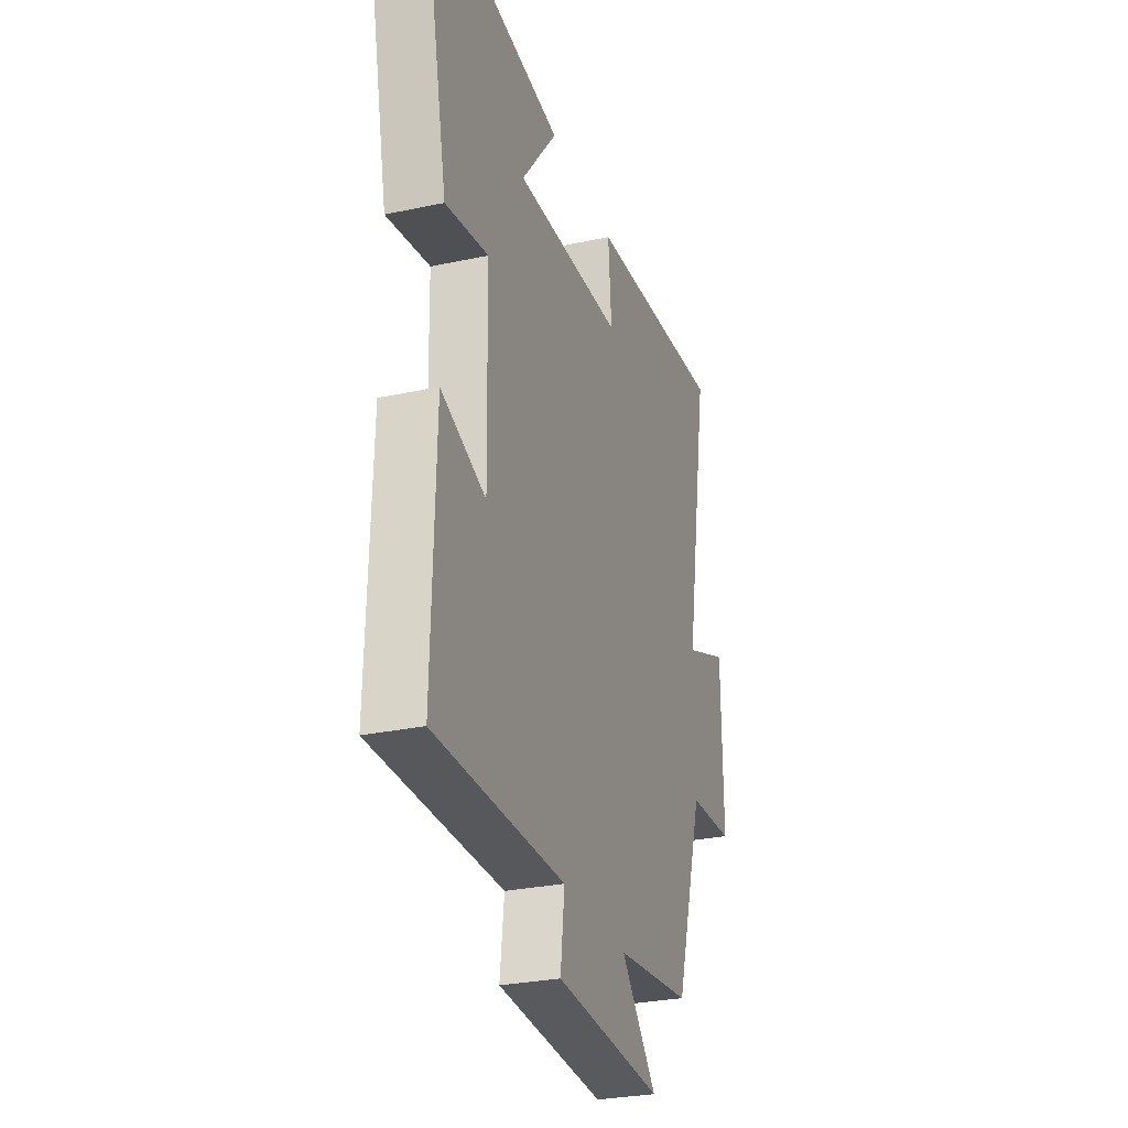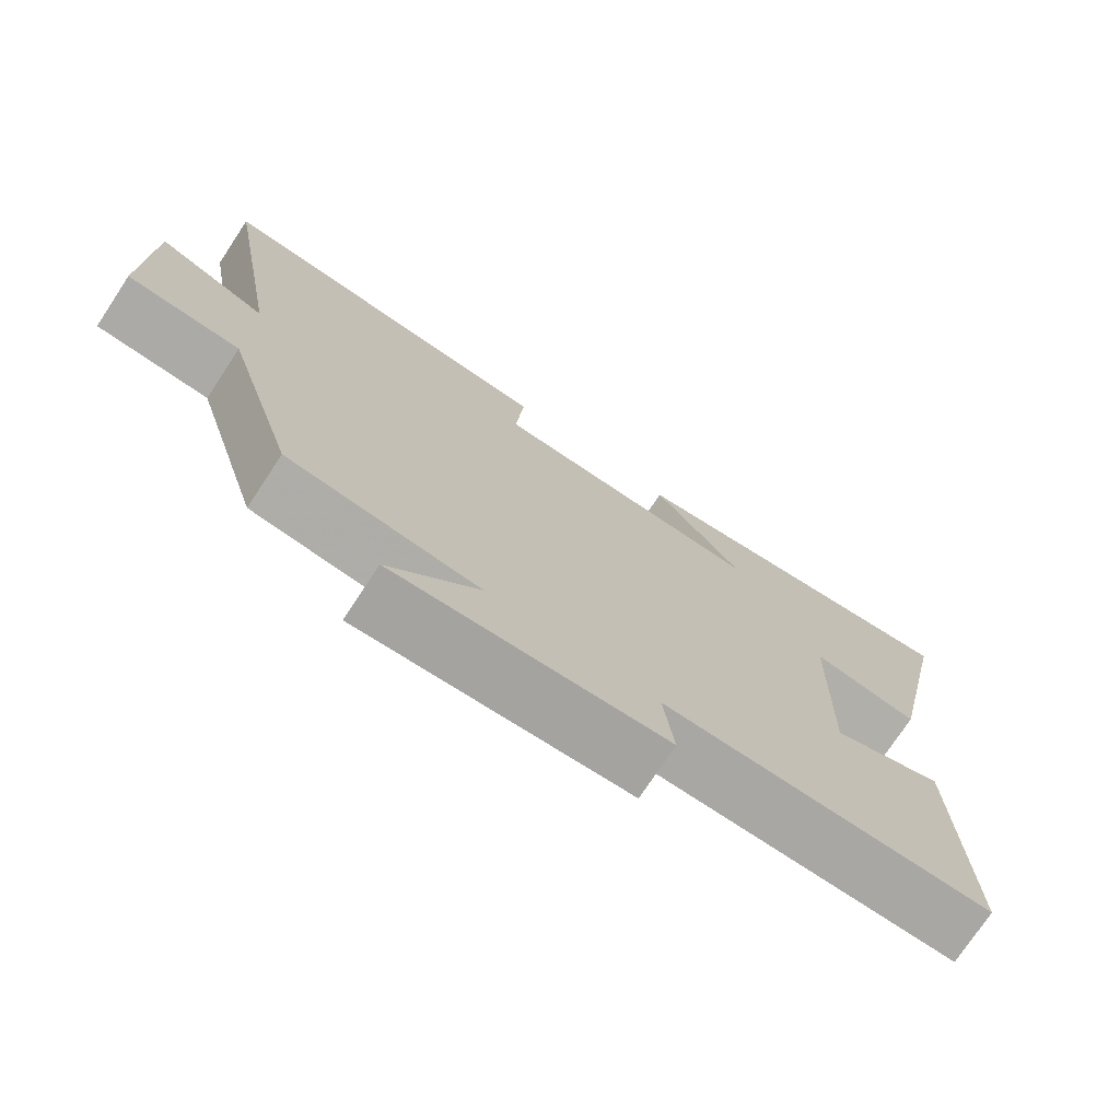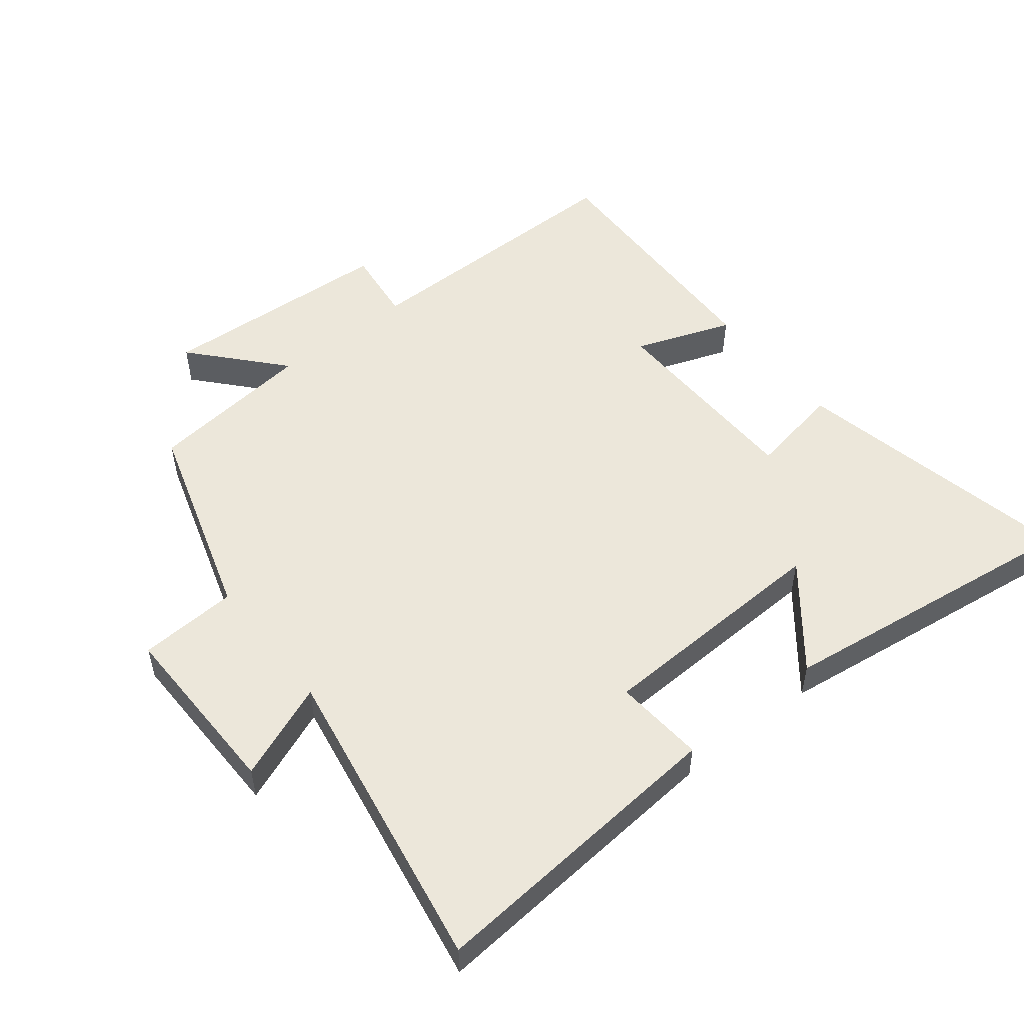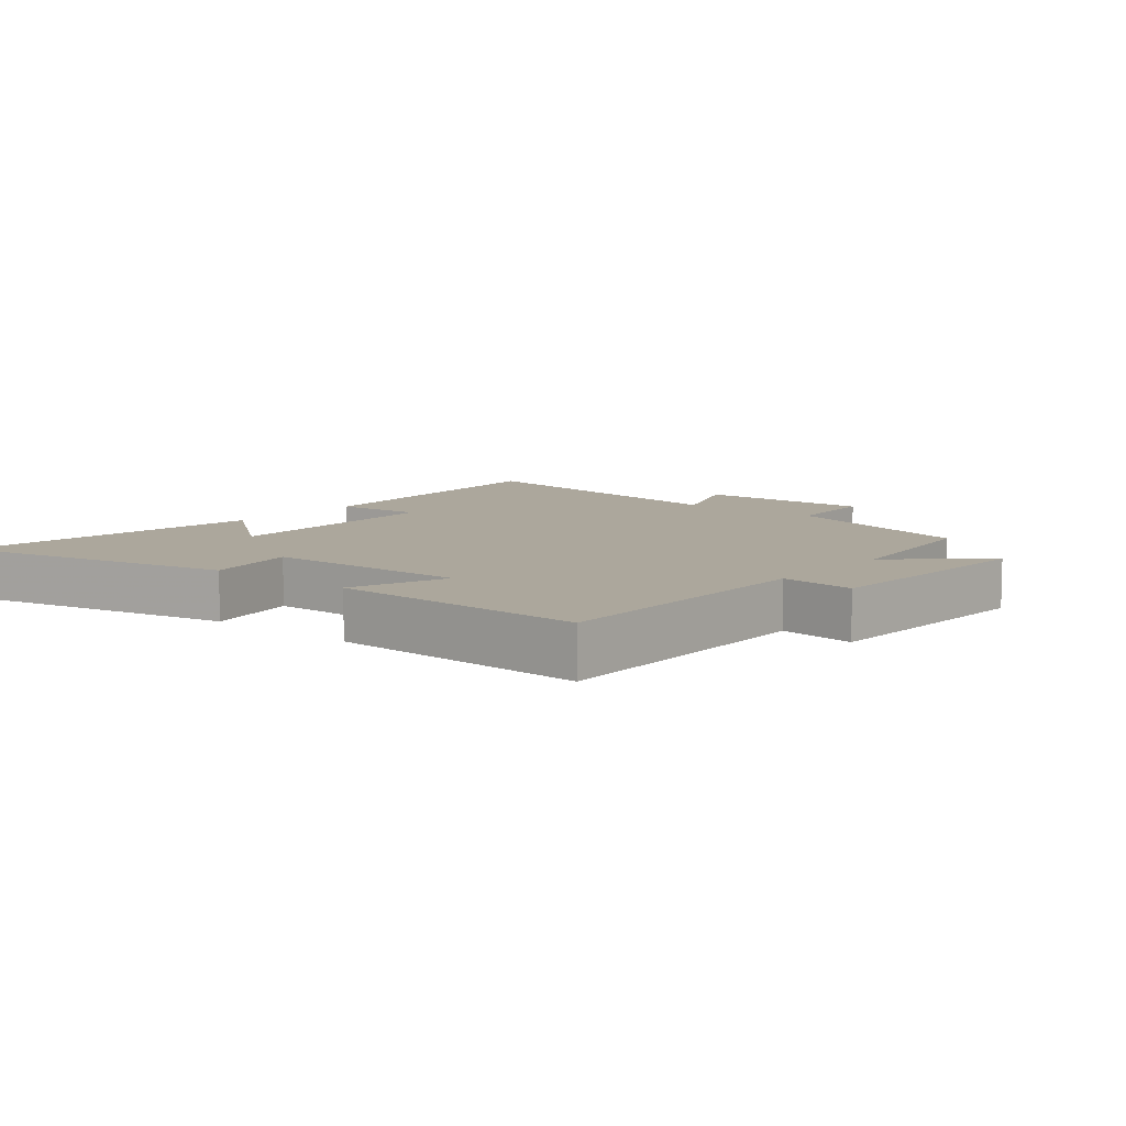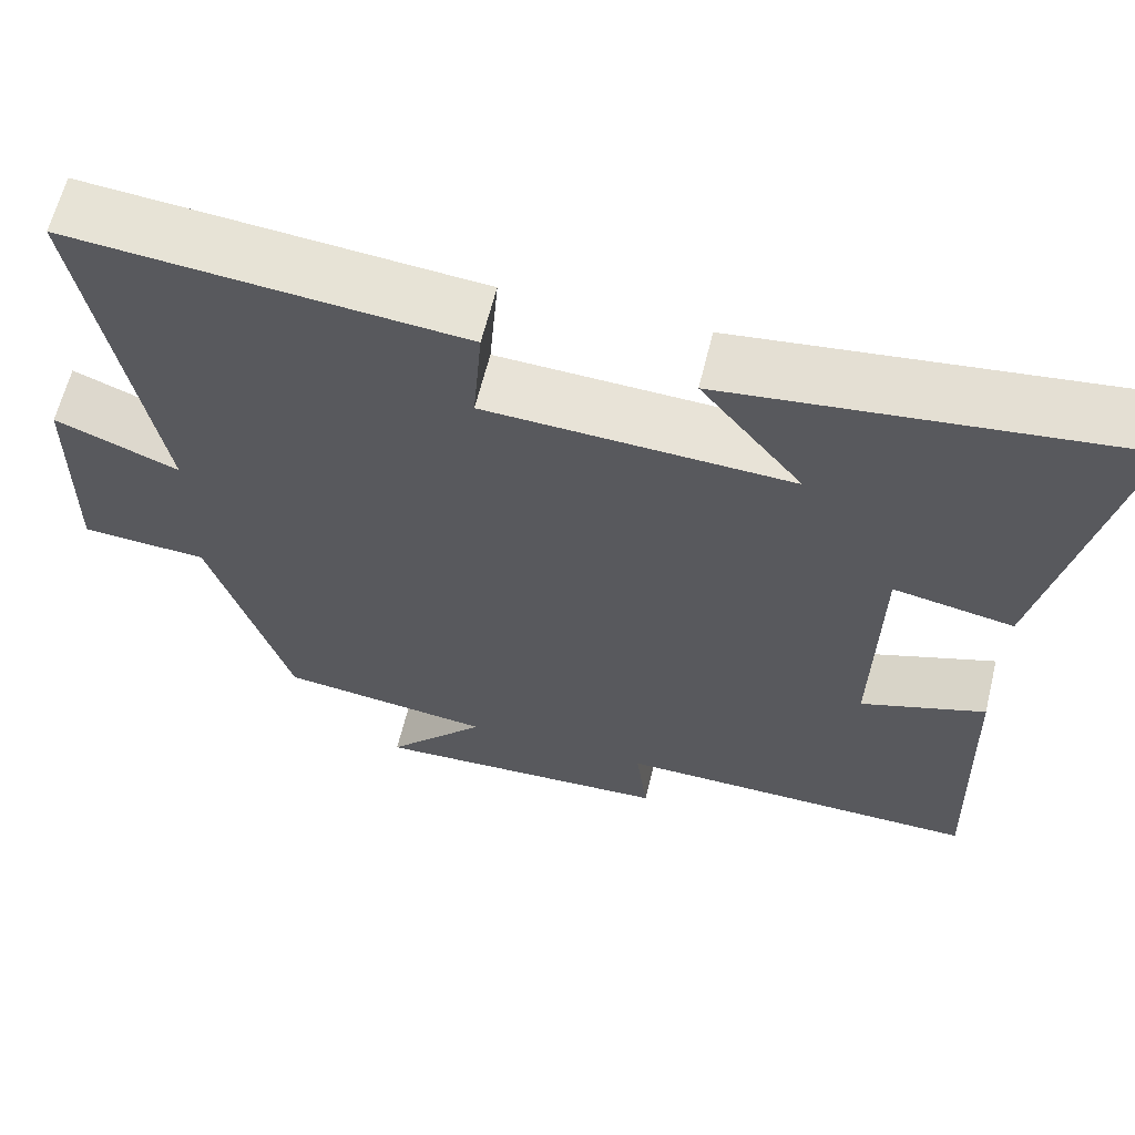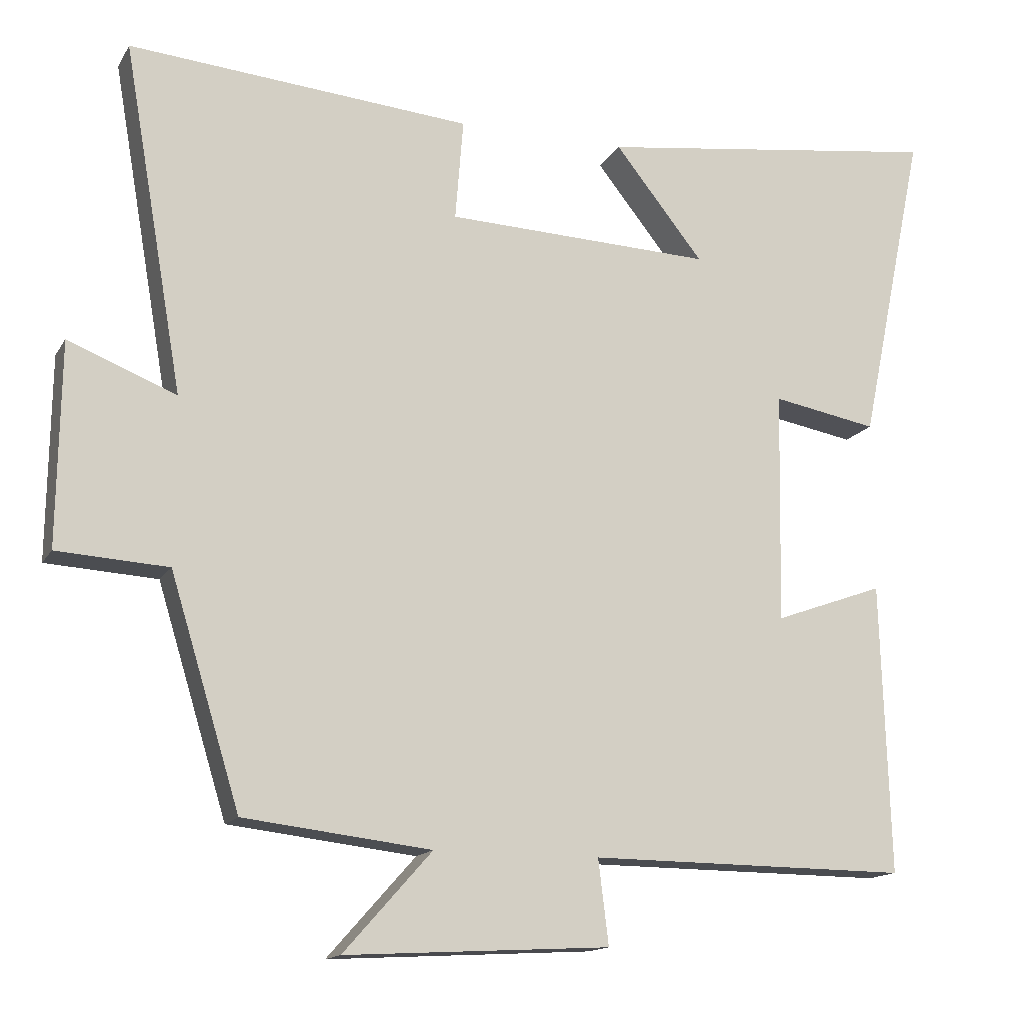
<metadata>
{"format":"obj","ext":"obj","renderer":"f3d","projection":"perspective","resolution":1024,"background":"white","views":[{"elev":-28.6,"azim":107.9,"up":"+Z"},{"elev":-74.5,"azim":-33.5,"up":"+Z"},{"elev":52.1,"azim":-38.4,"up":"+Y"},{"elev":8.4,"azim":129.4,"up":"+Y"},{"elev":62.7,"azim":13.8,"up":"+Z"},{"elev":-14.7,"azim":-20.4,"up":"+Z"}]}
</metadata>
<code>
v 0.59 0.07 0.562
v 0.5 0.07 0.129
v 0.357 0.07 0.155
v 0.351 0.07 -0.161
v 0.5 0.07 -0.107
v 0.512 0.07 -0.503
v 0.076 0.07 -0.5
v 0.09 0.07 -0.615
v -0.27 0.07 -0.635
v -0.15 0.07 -0.5
v -0.405 0.07 -0.47
v -0.5 0.07 -0.16
v -0.651 0.07 -0.151
v -0.647 0.07 0.125
v -0.5 0.07 0.066
v -0.582 0.07 0.54
v -0.115 0.07 0.5
v -0.126 0.07 0.362
v 0.238 0.07 0.348
v 0.117 0.07 0.5
v 0.59 0 0.562
v 0.5 0 0.129
v 0.357 0 0.155
v 0.351 0 -0.161
v 0.5 0 -0.107
v 0.512 0 -0.503
v 0.076 0 -0.5
v 0.09 0 -0.615
v -0.27 0 -0.635
v -0.15 0 -0.5
v -0.405 0 -0.47
v -0.5 0 -0.16
v -0.651 0 -0.151
v -0.647 0 0.125
v -0.5 0 0.066
v -0.582 0 0.54
v -0.115 0 0.5
v -0.126 0 0.362
v 0.238 0 0.348
v 0.117 0 0.5
f 19 20 1 2
f 18 19 2 3
f 15 16 17 18
f 15 18 3 4
f 12 13 14 15
f 12 15 4
f 11 12 4
f 10 11 4
f 7 8 9 10
f 7 10 4 5
f 5 6 7
f 22 21 40 39
f 23 22 39 38
f 38 37 36 35
f 24 23 38 35
f 35 34 33 32
f 24 35 32
f 24 32 31
f 24 31 30
f 30 29 28 27
f 25 24 30 27
f 27 26 25
f 1 21 22 2
f 2 22 23 3
f 3 23 24 4
f 4 24 25 5
f 5 25 26 6
f 6 26 27 7
f 7 27 28 8
f 8 28 29 9
f 9 29 30 10
f 10 30 31 11
f 11 31 32 12
f 12 32 33 13
f 13 33 34 14
f 14 34 35 15
f 15 35 36 16
f 16 36 37 17
f 17 37 38 18
f 18 38 39 19
f 19 39 40 20
f 20 40 21 1

</code>
